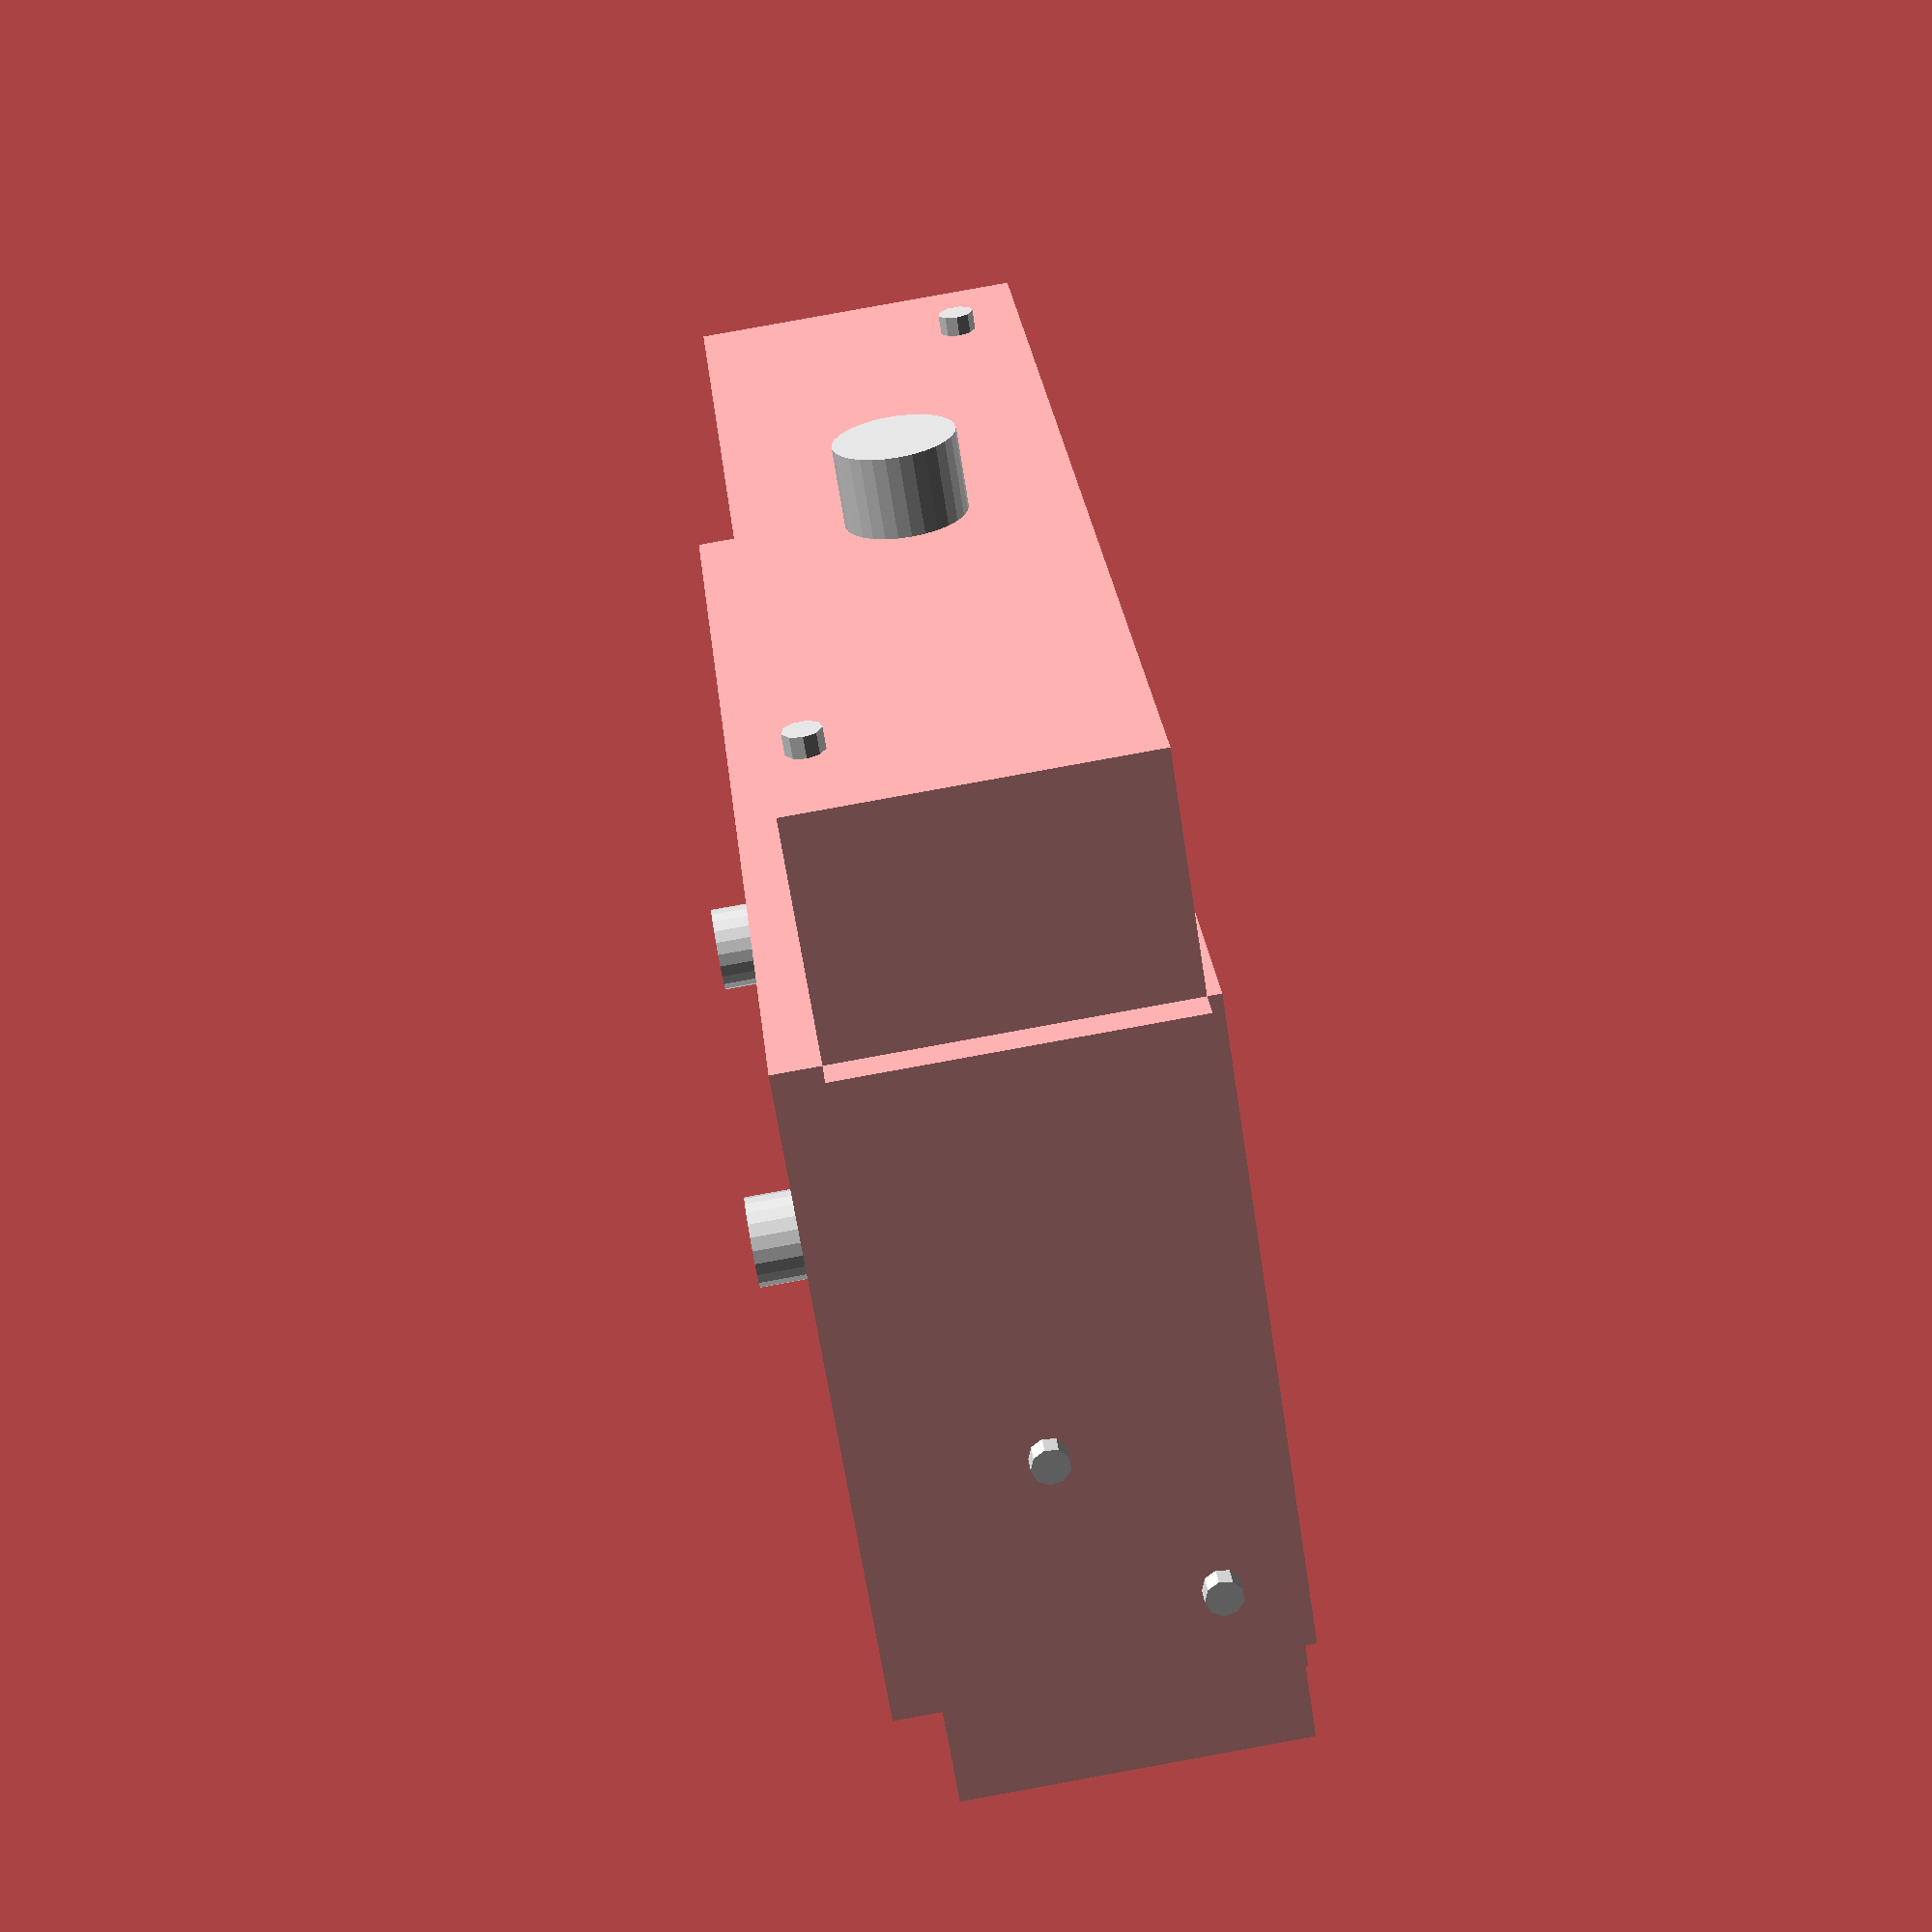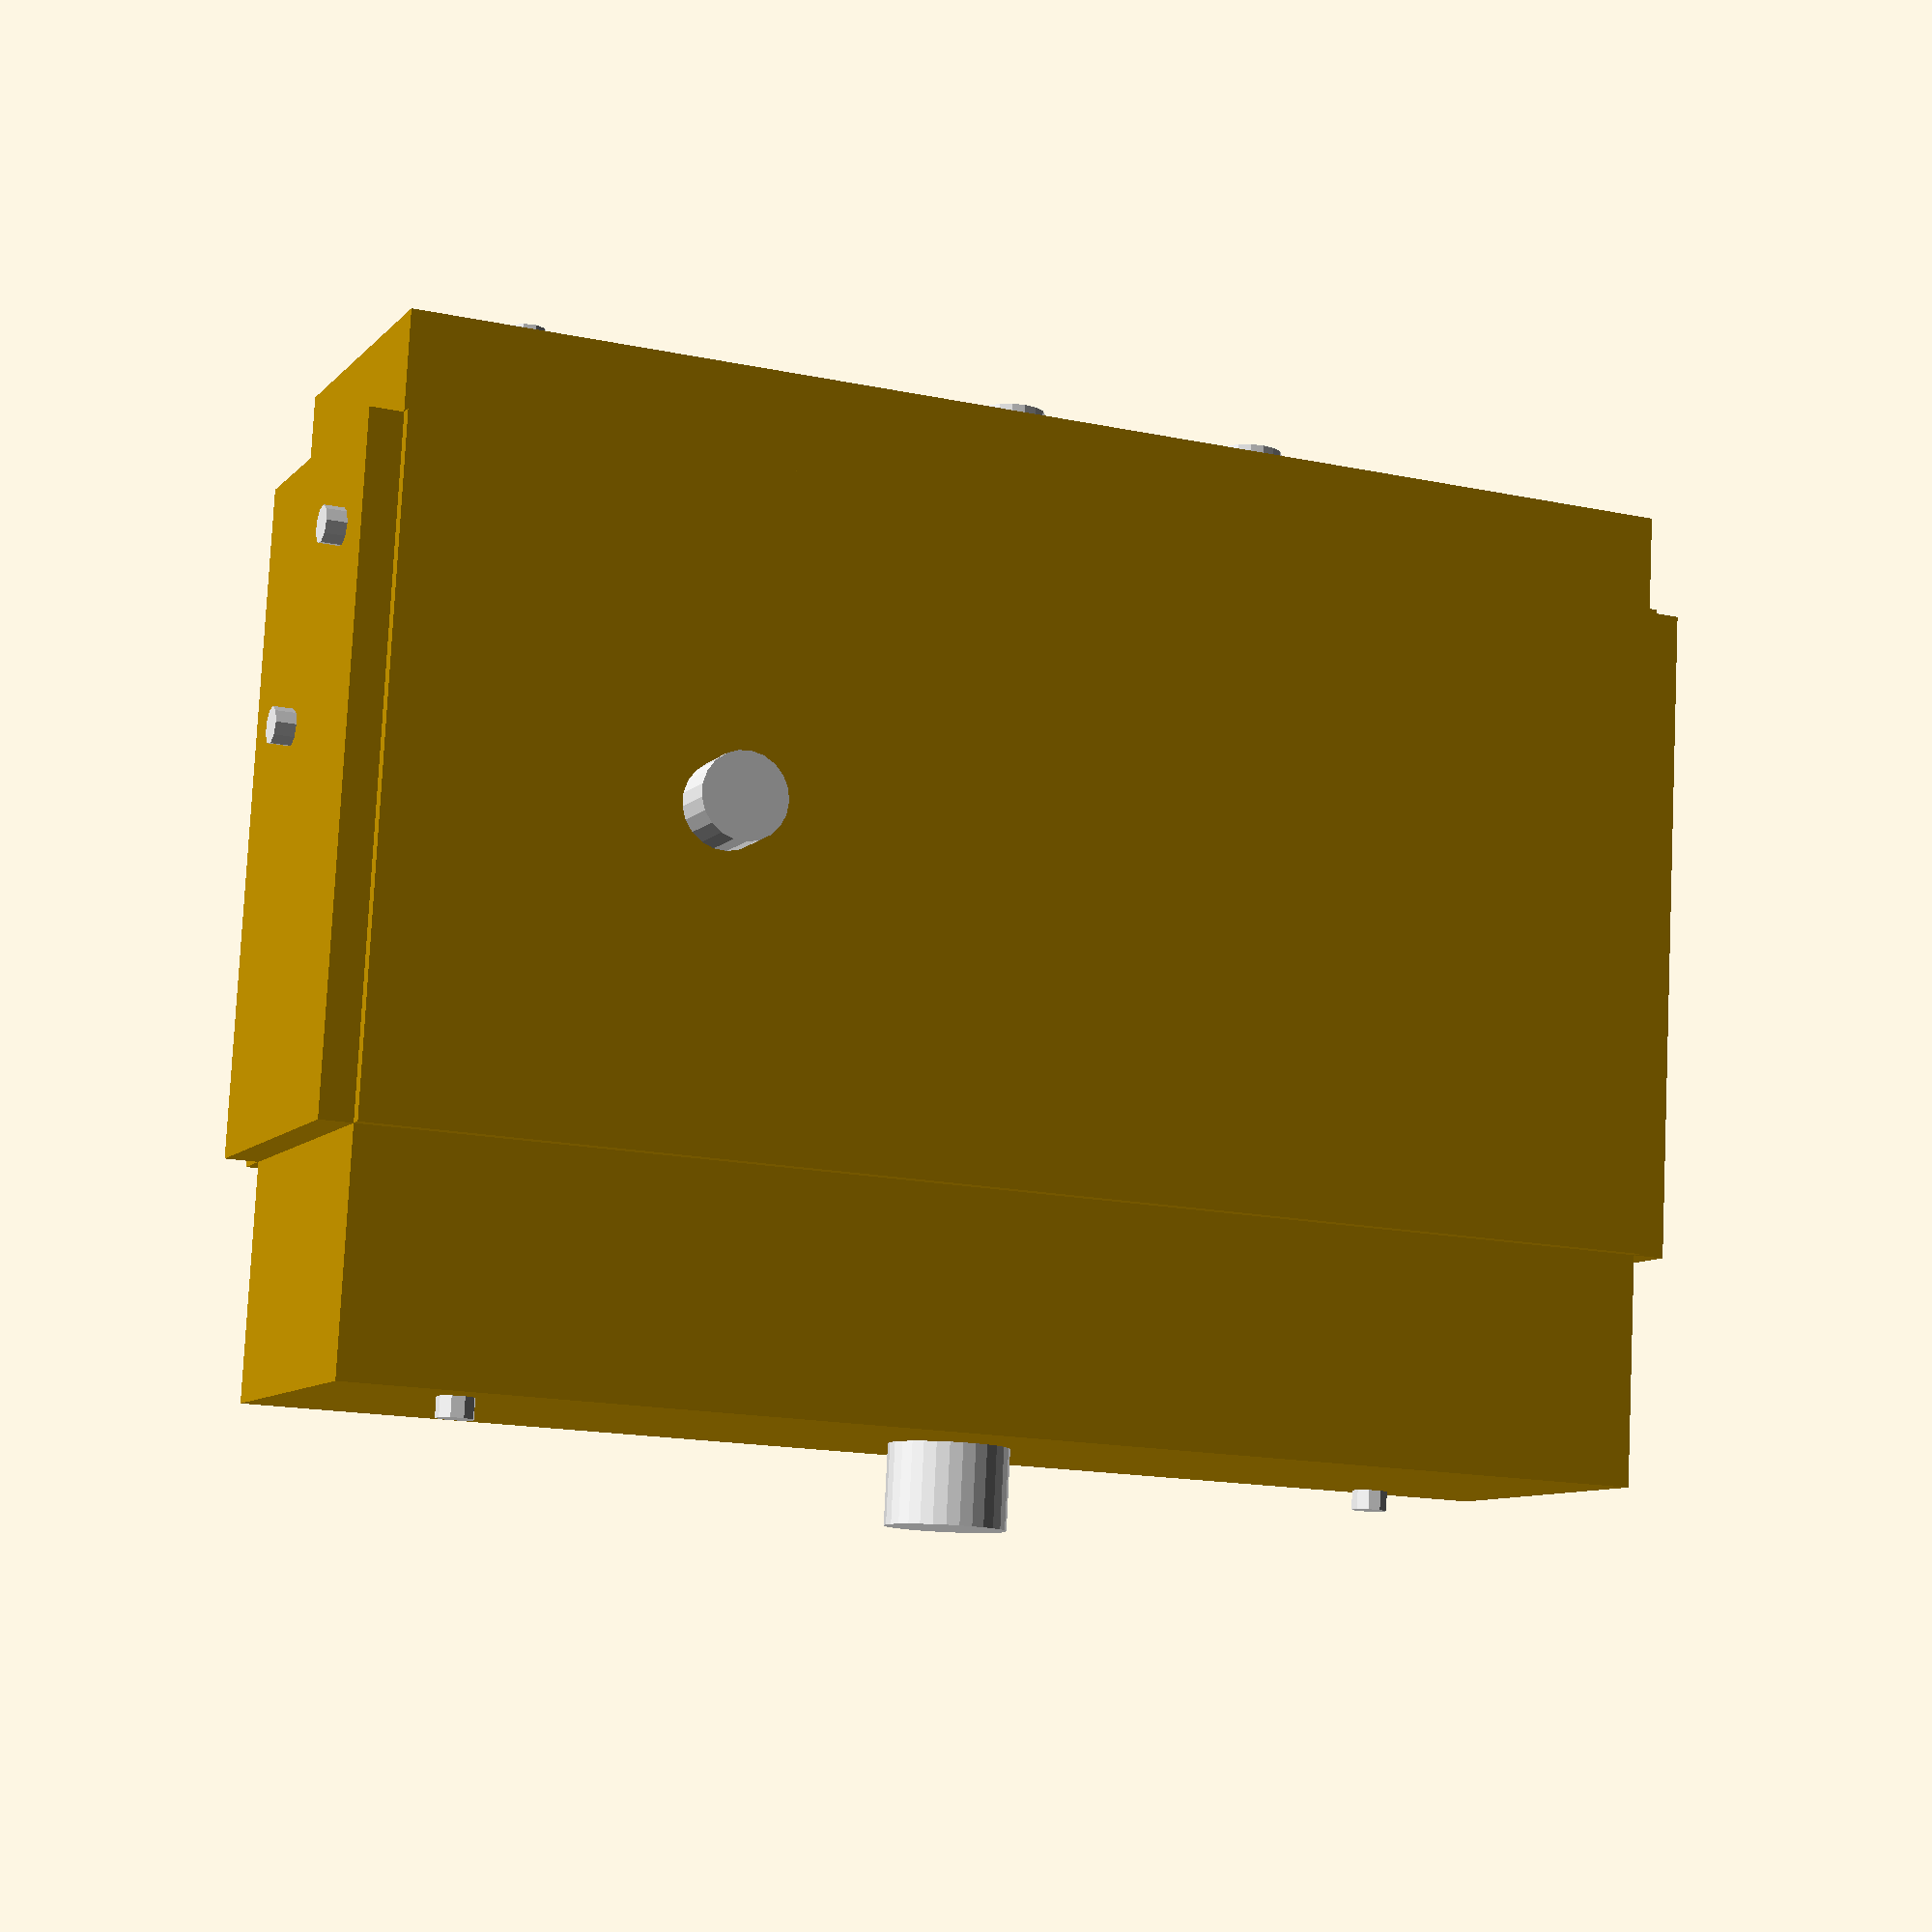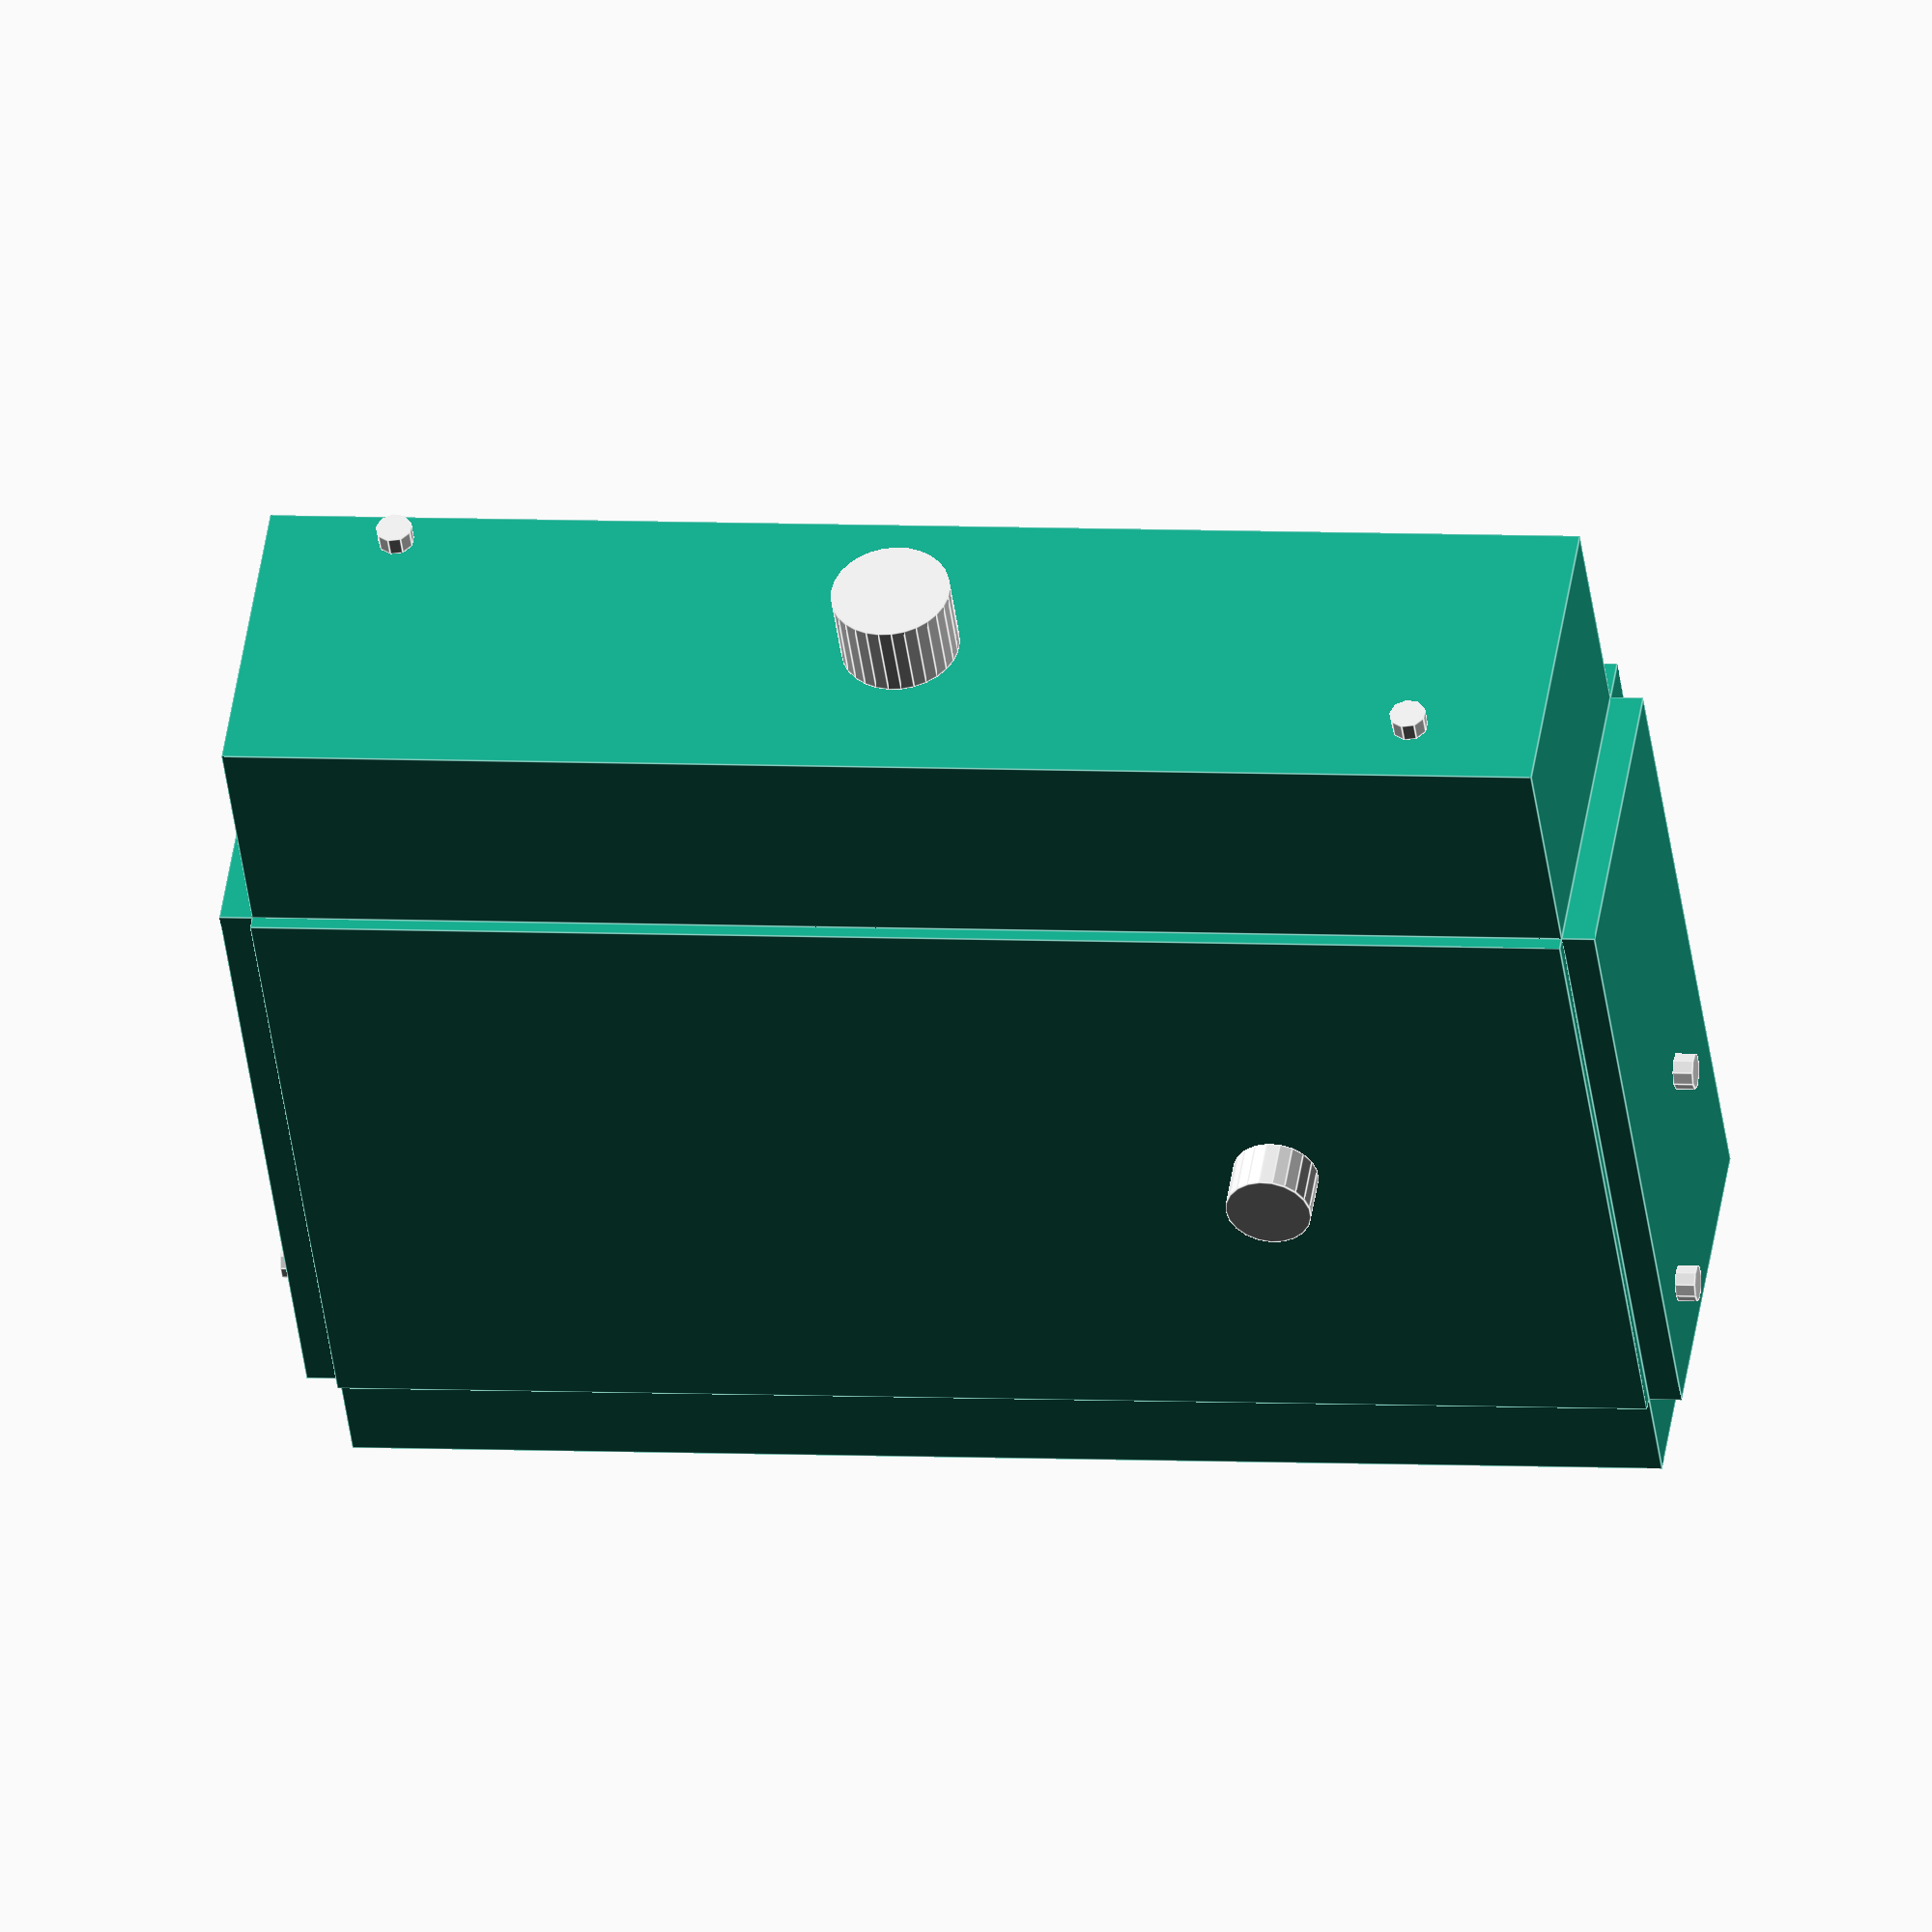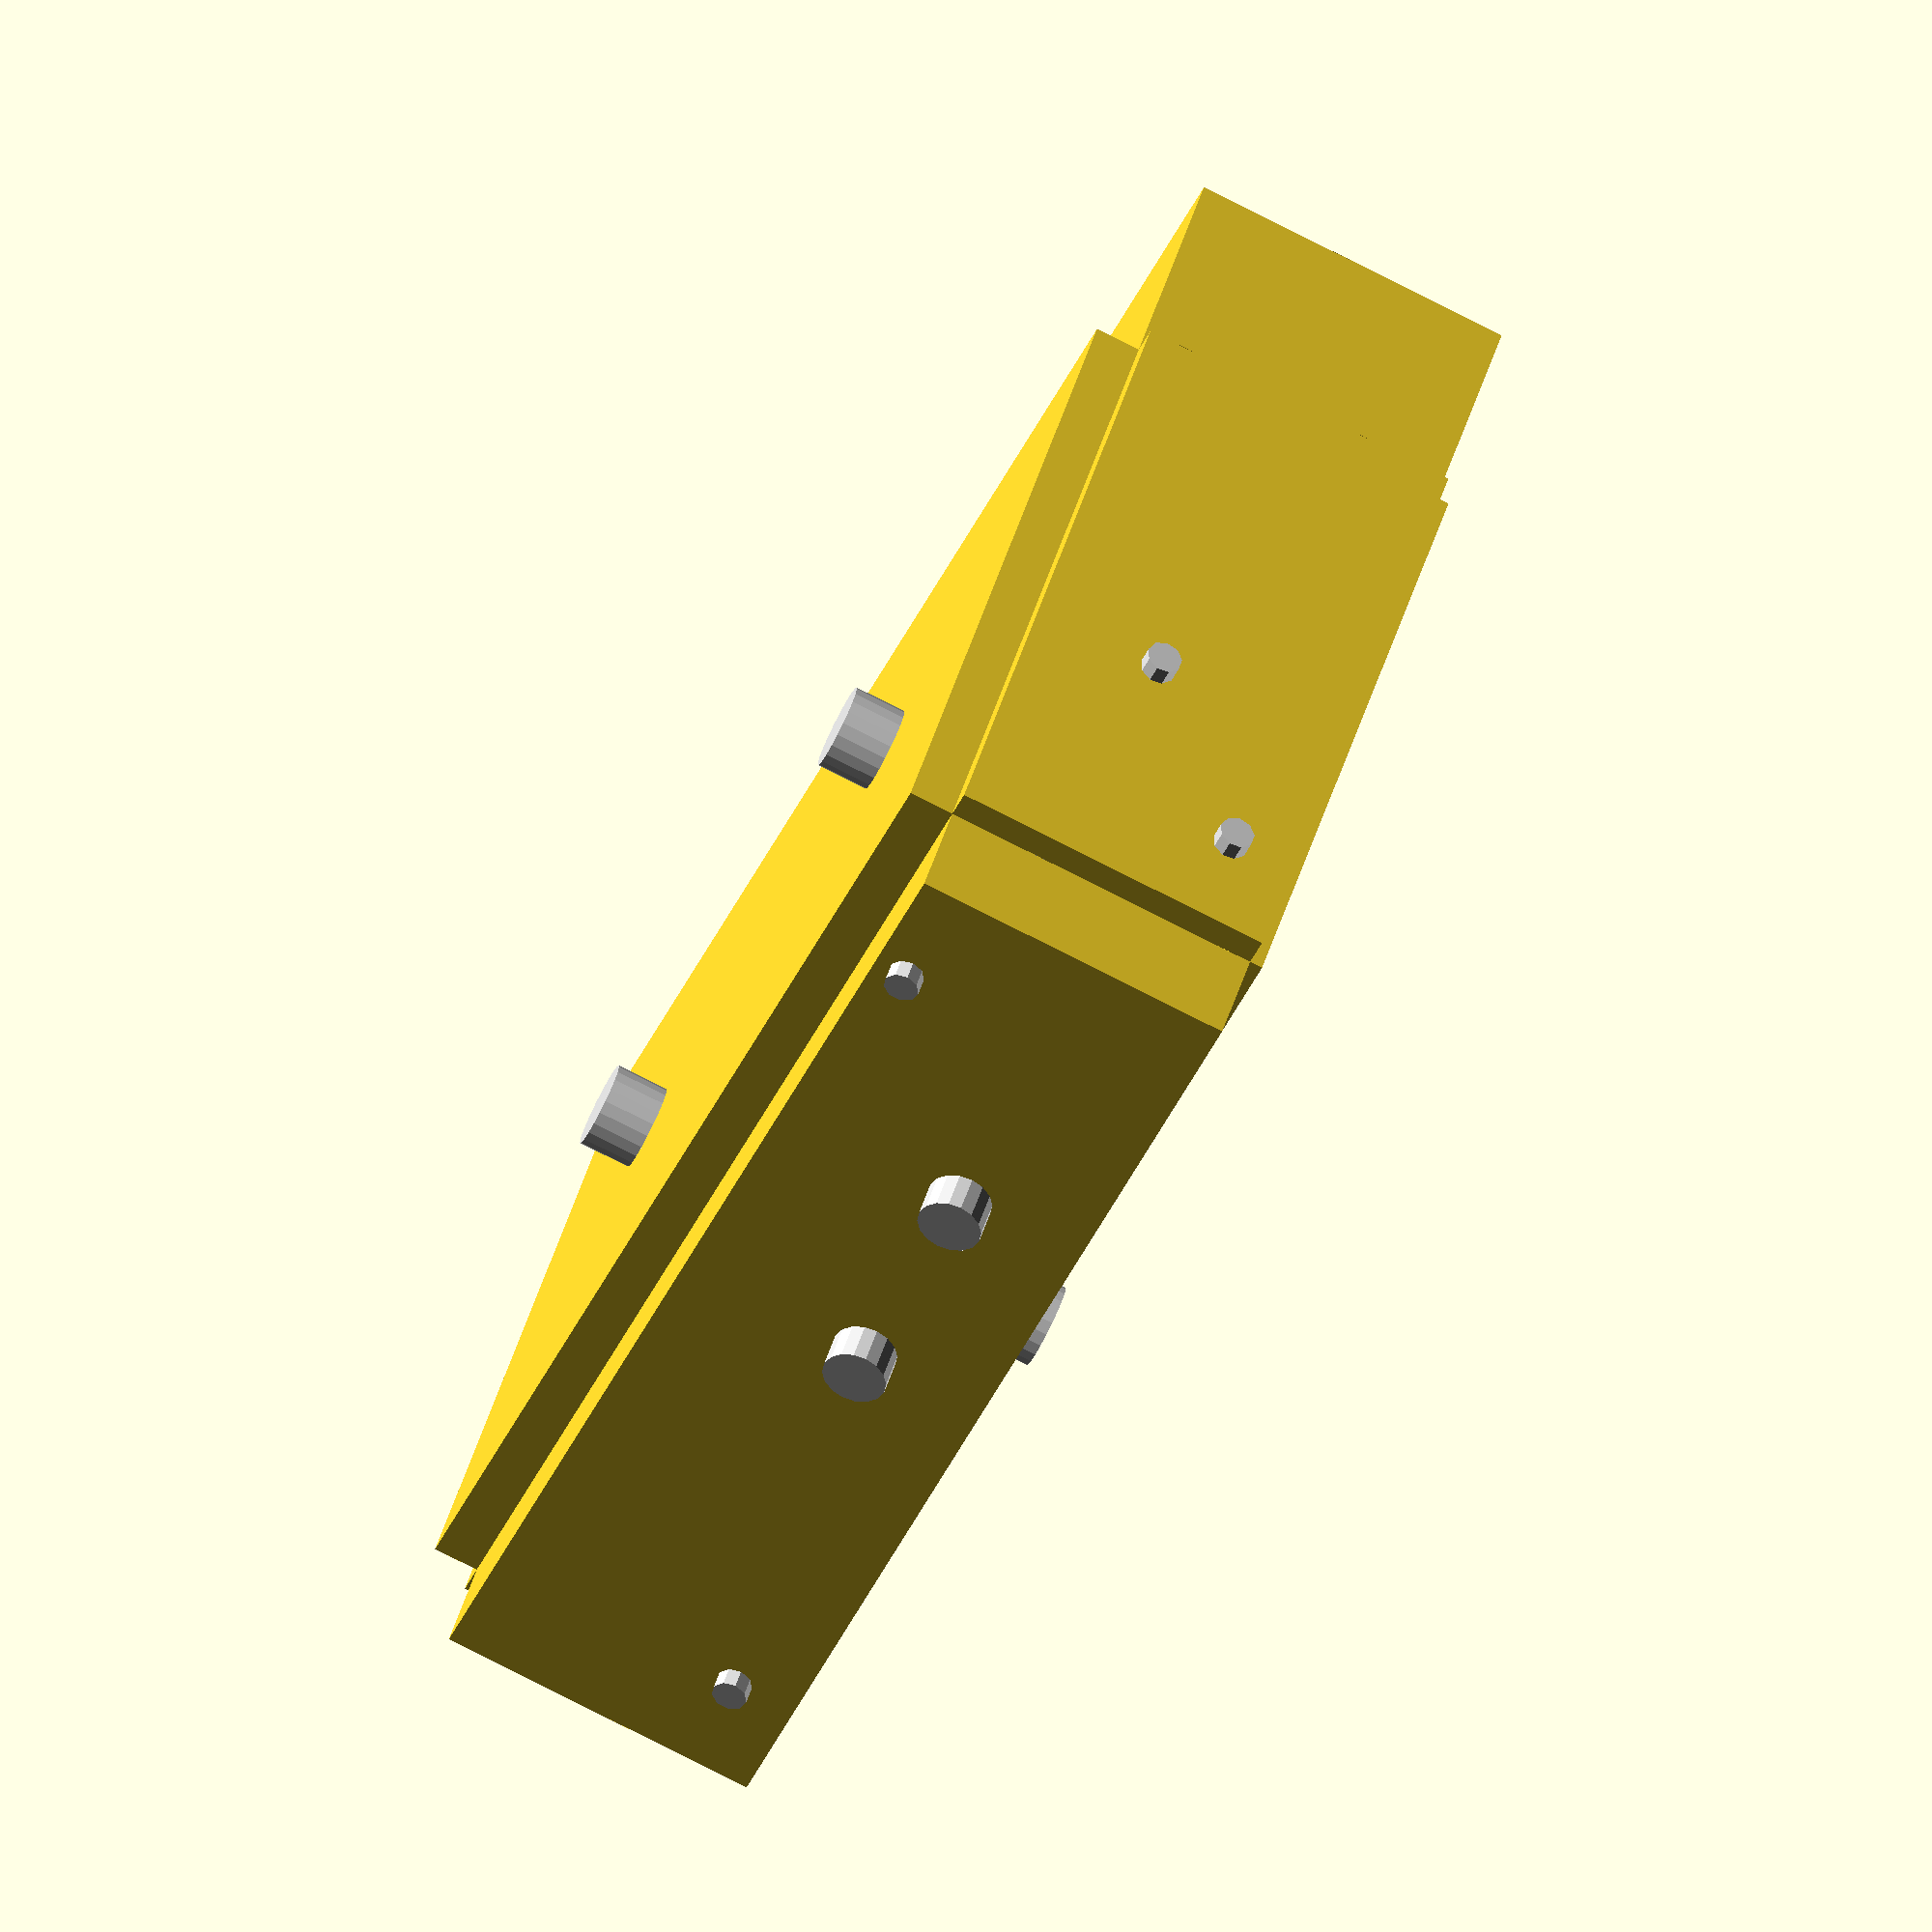
<openscad>
union(){union(){union(){union(){union(){union(){
union(){translate(v = [0, 0, 50])
union(){union(){difference(){difference(){cube(size = [200, 100, 7]);
translate(v = [50, 50, 7.000])
rotate(a = [180, 0])
union(){color("Gainsboro"){translate(v = [0, 0, -8])
cylinder(h = 8, r = 6.500);
}
color("DarkGray"){cylinder(h = 16, r = 4.150);
}
}
}
translate(v = [150, 50, 7.000])
rotate(a = [180, 0])
union(){color("Gainsboro"){translate(v = [0, 0, -8])
cylinder(h = 8, r = 6.500);
}
color("DarkGray"){cylinder(h = 16, r = 4.150);
}
}
}
translate(v = [50, 50, 7.000])
rotate(a = [180, 0])
union(){color("Gainsboro"){translate(v = [0, 0, -8])
cylinder(h = 8, r = 6.500);
}
color("DarkGray"){cylinder(h = 16, r = 4.150);
}
}
}
translate(v = [150, 50, 7.000])
rotate(a = [180, 0])
union(){color("Gainsboro"){translate(v = [0, 0, -8])
cylinder(h = 8, r = 6.500);
}
color("DarkGray"){cylinder(h = 16, r = 4.150);
}
}
}
}
}
union(){translate(v = [0, 0, -2])
union(){difference(){cube(size = [200, 100, 2]);
translate(v = [50, 50, 0])
union(){color("Gainsboro"){translate(v = [0, 0, -8])
cylinder(h = 8, r = 6.500);
}
color("DarkGray"){cylinder(h = 12, r = 4.150);
}
}
}
translate(v = [50, 50, 0])
union(){color("Gainsboro"){translate(v = [0, 0, -8])
cylinder(h = 8, r = 6.500);
}
color("DarkGray"){cylinder(h = 12, r = 4.150);
}
}
}
}
}
union(){translate(v = [-5, 0])
union(){union(){difference(){difference(){cube(size = [5, 100, 50]);
translate(v = [0, 15, 10])
rotate(a = [0, 90])
union(){color("Gainsboro"){translate(v = [0, 0, -3])
cylinder(h = 3, r = 2.750);
}
color("DarkGray"){cylinder(h = 10, r = 1.650);
}
}
}
translate(v = [0, 40, 30])
rotate(a = [0, 90])
union(){color("Gainsboro"){translate(v = [0, 0, -3])
cylinder(h = 3, r = 2.750);
}
color("DarkGray"){cylinder(h = 10, r = 1.650);
}
}
}
translate(v = [0, 15, 10])
rotate(a = [0, 90])
union(){color("Gainsboro"){translate(v = [0, 0, -3])
cylinder(h = 3, r = 2.750);
}
color("DarkGray"){cylinder(h = 10, r = 1.650);
}
}
}
translate(v = [0, 40, 30])
rotate(a = [0, 90])
union(){color("Gainsboro"){translate(v = [0, 0, -3])
cylinder(h = 3, r = 2.750);
}
color("DarkGray"){cylinder(h = 10, r = 1.650);
}
}
}
}
}
union(){translate(v = [200, 0])
union(){union(){difference(){difference(){cube(size = [5, 100, 50]);
translate(v = [5.000, 15, 10])
rotate(a = [0, -90])
union(){color("Gainsboro"){translate(v = [0, 0, -3])
cylinder(h = 3, r = 2.750);
}
color("DarkGray"){cylinder(h = 10, r = 1.650);
}
}
}
translate(v = [5.000, 40, 30])
rotate(a = [0, -90])
union(){color("Gainsboro"){translate(v = [0, 0, -3])
cylinder(h = 3, r = 2.750);
}
color("DarkGray"){cylinder(h = 10, r = 1.650);
}
}
}
translate(v = [5.000, 15, 10])
rotate(a = [0, -90])
union(){color("Gainsboro"){translate(v = [0, 0, -3])
cylinder(h = 3, r = 2.750);
}
color("DarkGray"){cylinder(h = 10, r = 1.650);
}
}
}
translate(v = [5.000, 40, 30])
rotate(a = [0, -90])
union(){color("Gainsboro"){translate(v = [0, 0, -3])
cylinder(h = 3, r = 2.750);
}
color("DarkGray"){cylinder(h = 10, r = 1.650);
}
}
}
}
}
union(){translate(v = [0, -15])
union(){union(){union(){union(){difference(){difference(){difference(){difference(){cube(size = [200, 15, 50]);
translate(v = [20, 0, 10])
rotate(a = [-90, 0])
union(){color("Gainsboro"){translate(v = [0, 0, -3])
cylinder(h = 3, r = 2.750);
}
color("Gainsboro"){cylinder(h = 2, r = 1.650);
}
color("DarkGray"){translate(v = [0, 0, 2])
cylinder(h = 18, r = 1.650);
}
}
}
translate(v = [100, 0, 20])
rotate(a = [-90, 0])
union(){color("Gainsboro"){translate(v = [0, 0, -6])
cylinder(h = 6, r = 5.000);
}
color("Gainsboro"){cylinder(h = 16, r = 3.150);
}
color("DarkGray"){translate(v = [0, 0, 16])
cylinder(h = 24, r = 3.150);
}
}
}
translate(v = [140, 0, 20])
rotate(a = [-90, 0])
union(){color("Gainsboro"){translate(v = [0, 0, -6])
cylinder(h = 6, r = 5.000);
}
color("Gainsboro"){cylinder(h = 16, r = 3.150);
}
color("DarkGray"){translate(v = [0, 0, 16])
cylinder(h = 24, r = 3.150);
}
}
}
translate(v = [180, 0, 45])
rotate(a = [-90, 0])
union(){color("Gainsboro"){translate(v = [0, 0, -3])
cylinder(h = 3, r = 2.750);
}
color("Gainsboro"){cylinder(h = 2, r = 1.650);
}
color("DarkGray"){translate(v = [0, 0, 2])
cylinder(h = 18, r = 1.650);
}
}
}
translate(v = [20, 0, 10])
rotate(a = [-90, 0])
union(){color("Gainsboro"){translate(v = [0, 0, -3])
cylinder(h = 3, r = 2.750);
}
color("Gainsboro"){cylinder(h = 2, r = 1.650);
}
color("DarkGray"){translate(v = [0, 0, 2])
cylinder(h = 18, r = 1.650);
}
}
}
translate(v = [100, 0, 20])
rotate(a = [-90, 0])
union(){color("Gainsboro"){translate(v = [0, 0, -6])
cylinder(h = 6, r = 5.000);
}
color("Gainsboro"){cylinder(h = 16, r = 3.150);
}
color("DarkGray"){translate(v = [0, 0, 16])
cylinder(h = 24, r = 3.150);
}
}
}
translate(v = [140, 0, 20])
rotate(a = [-90, 0])
union(){color("Gainsboro"){translate(v = [0, 0, -6])
cylinder(h = 6, r = 5.000);
}
color("Gainsboro"){cylinder(h = 16, r = 3.150);
}
color("DarkGray"){translate(v = [0, 0, 16])
cylinder(h = 24, r = 3.150);
}
}
}
translate(v = [180, 0, 45])
rotate(a = [-90, 0])
union(){color("Gainsboro"){translate(v = [0, 0, -3])
cylinder(h = 3, r = 2.750);
}
color("Gainsboro"){cylinder(h = 2, r = 1.650);
}
color("DarkGray"){translate(v = [0, 0, 2])
cylinder(h = 18, r = 1.650);
}
}
}
}
}
union(){translate(v = [0, 100])
union(){union(){union(){difference(){difference(){difference(){cube(size = [200, 35, 50]);
translate(v = [20, 35.000, 10])
rotate(a = [90, 0])
union(){color("Gainsboro"){translate(v = [0, 0, -3])
cylinder(h = 3, r = 2.750);
}
color("Gainsboro"){cylinder(h = 22, r = 1.650);
}
color("DarkGray"){translate(v = [0, 0, 22])
cylinder(h = 18, r = 1.650);
}
}
}
translate(v = [100, 35.000, 25])
rotate(a = [90, 0])
union(){color("Gainsboro"){translate(v = [0, 0, -12])
cylinder(h = 12, r = 9.000);
}
color("Gainsboro"){cylinder(h = 24, r = 6.150);
}
color("DarkGray"){translate(v = [0, 0, 24])
cylinder(h = 36, r = 6.150);
}
}
}
translate(v = [180, 35.000, 45])
rotate(a = [90, 0])
union(){color("Gainsboro"){translate(v = [0, 0, -3])
cylinder(h = 3, r = 2.750);
}
color("Gainsboro"){cylinder(h = 22, r = 1.650);
}
color("DarkGray"){translate(v = [0, 0, 22])
cylinder(h = 18, r = 1.650);
}
}
}
translate(v = [20, 35.000, 10])
rotate(a = [90, 0])
union(){color("Gainsboro"){translate(v = [0, 0, -3])
cylinder(h = 3, r = 2.750);
}
color("Gainsboro"){cylinder(h = 22, r = 1.650);
}
color("DarkGray"){translate(v = [0, 0, 22])
cylinder(h = 18, r = 1.650);
}
}
}
translate(v = [100, 35.000, 25])
rotate(a = [90, 0])
union(){color("Gainsboro"){translate(v = [0, 0, -12])
cylinder(h = 12, r = 9.000);
}
color("Gainsboro"){cylinder(h = 24, r = 6.150);
}
color("DarkGray"){translate(v = [0, 0, 24])
cylinder(h = 36, r = 6.150);
}
}
}
translate(v = [180, 35.000, 45])
rotate(a = [90, 0])
union(){color("Gainsboro"){translate(v = [0, 0, -3])
cylinder(h = 3, r = 2.750);
}
color("Gainsboro"){cylinder(h = 22, r = 1.650);
}
color("DarkGray"){translate(v = [0, 0, 22])
cylinder(h = 18, r = 1.650);
}
}
}
}
}

</openscad>
<views>
elev=276.6 azim=301.8 roll=79.7 proj=p view=wireframe
elev=8.9 azim=177.0 roll=157.0 proj=p view=solid
elev=313.0 azim=7.6 roll=188.4 proj=o view=edges
elev=258.6 azim=218.1 roll=116.9 proj=o view=solid
</views>
